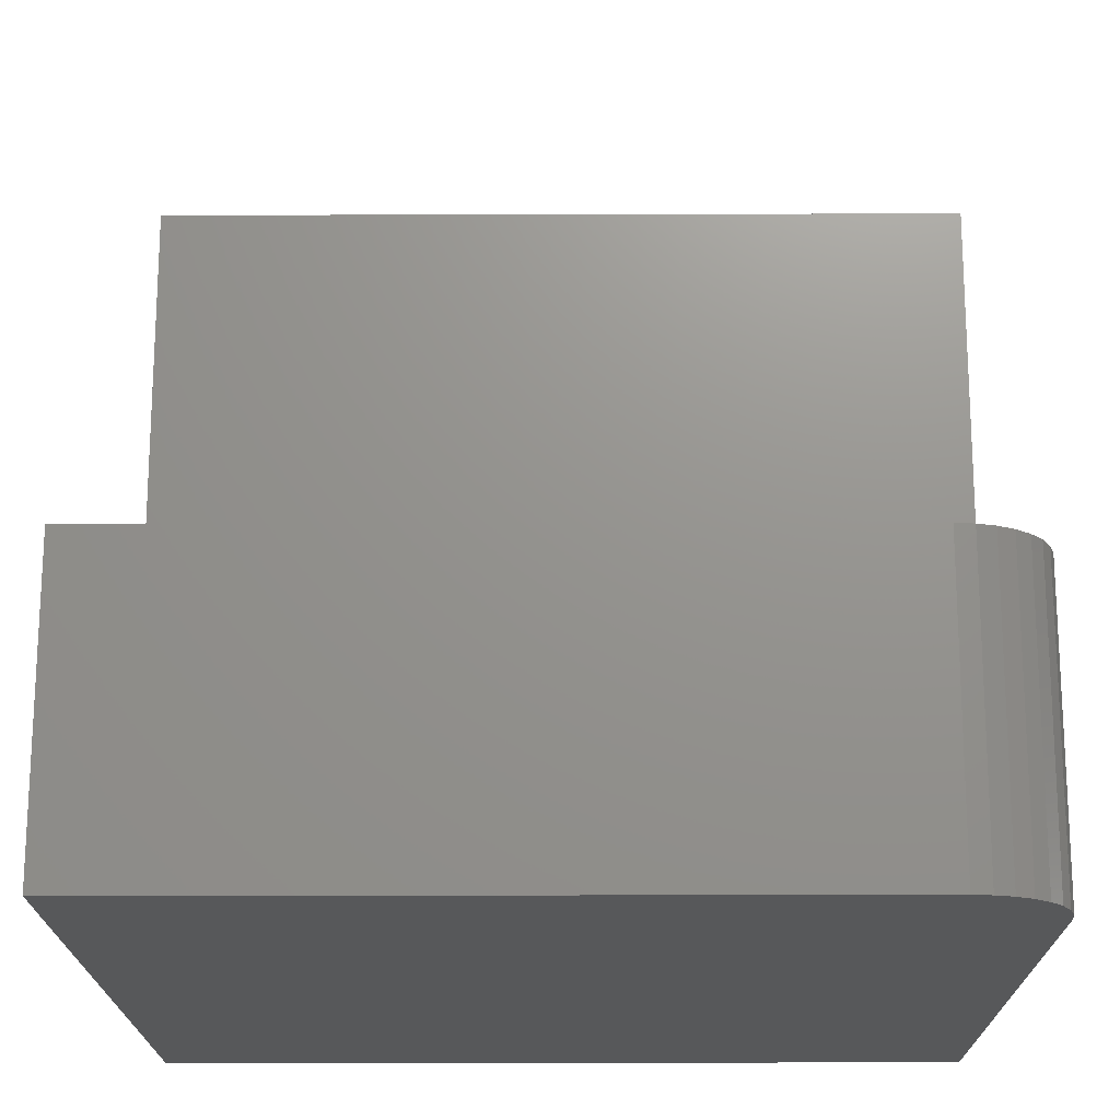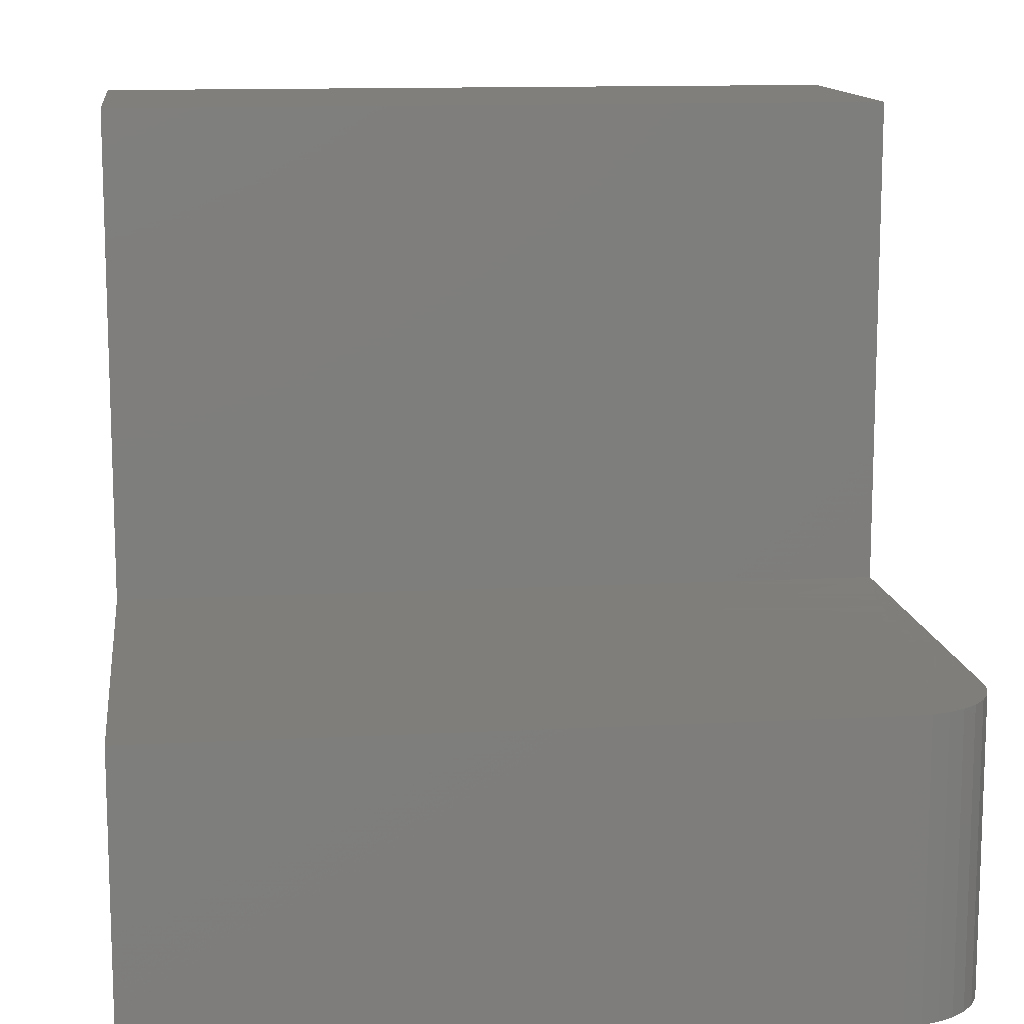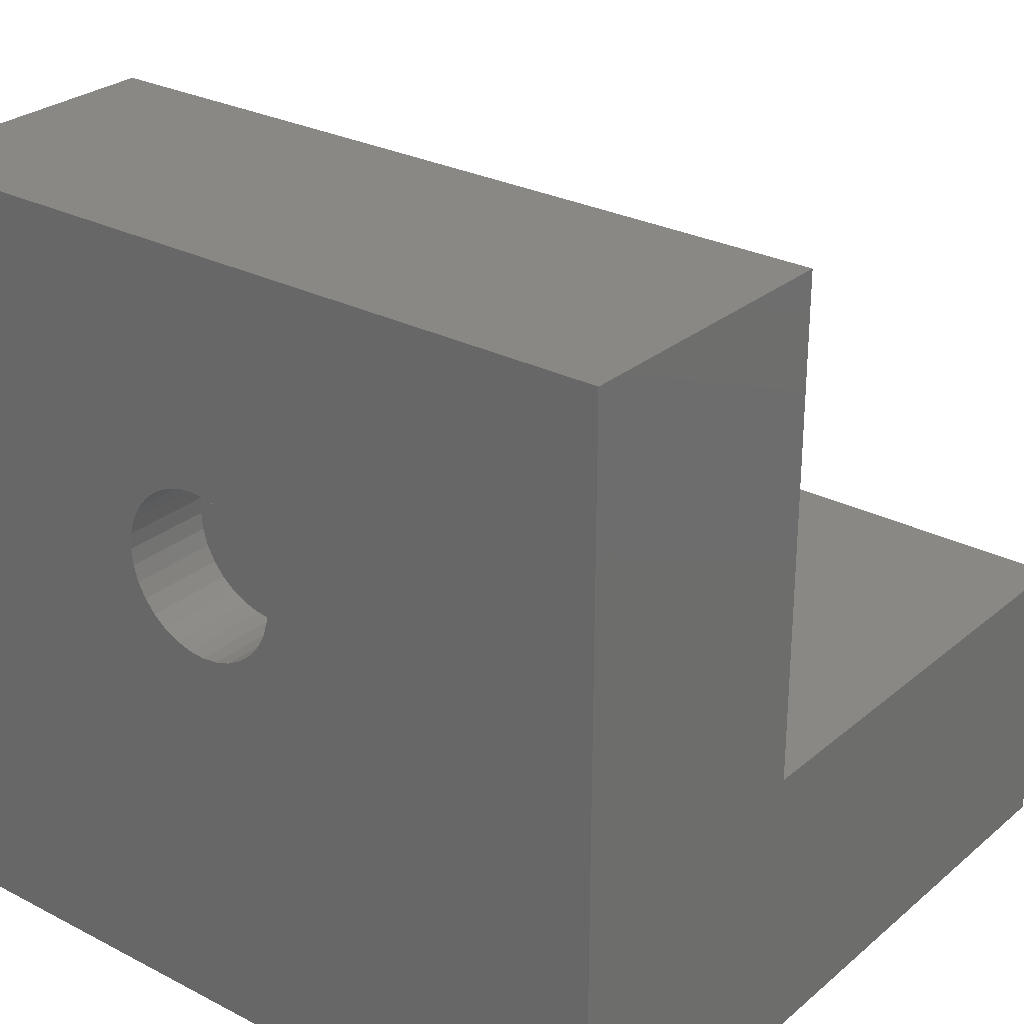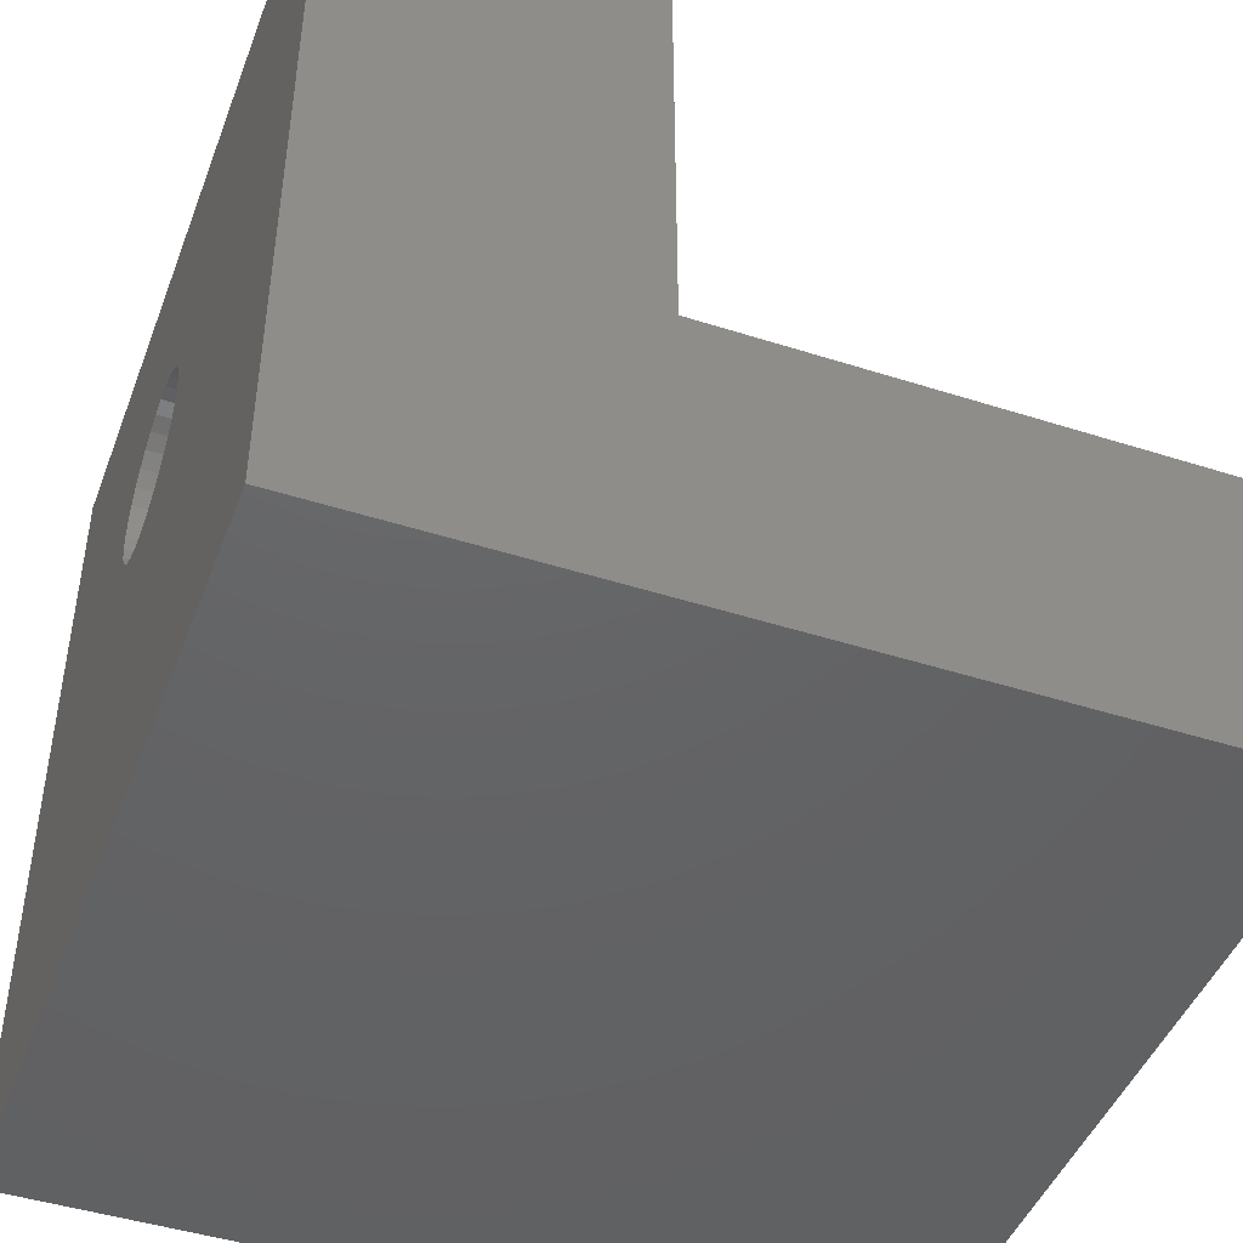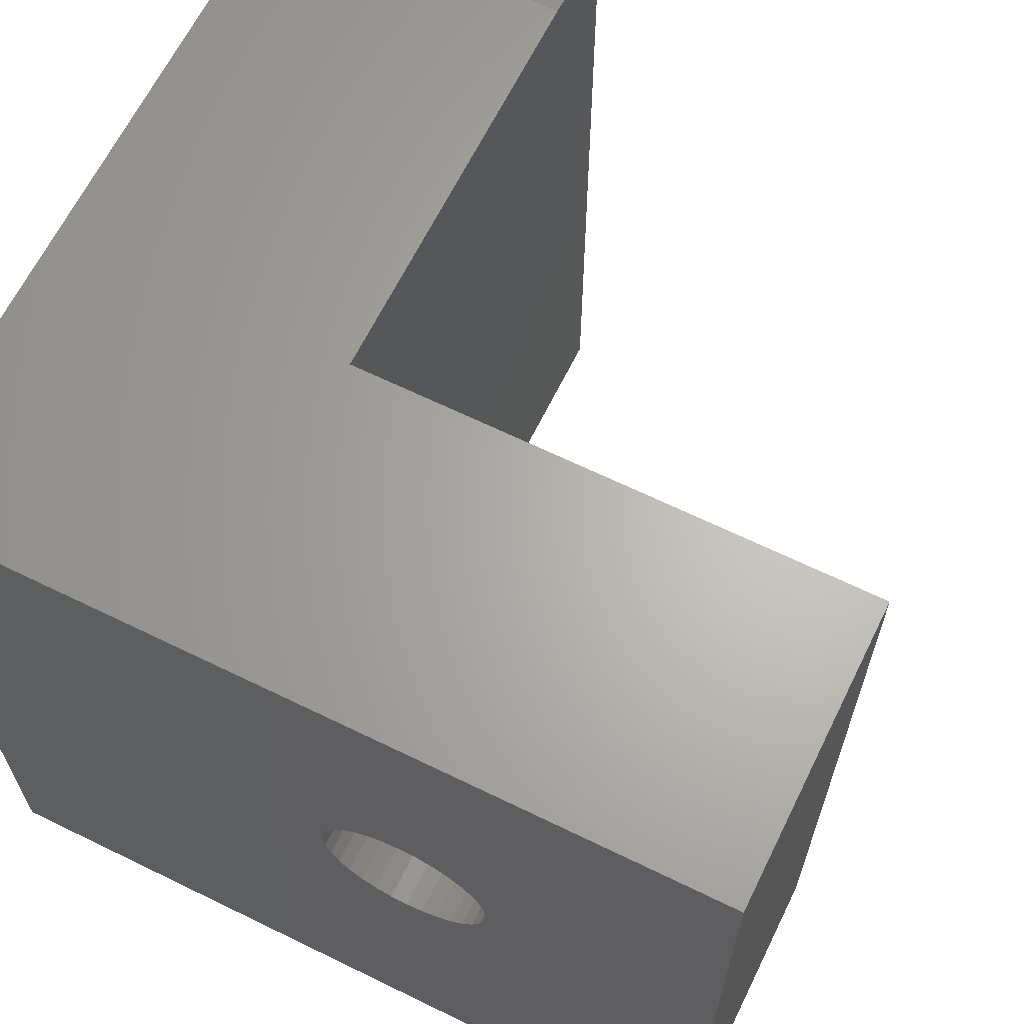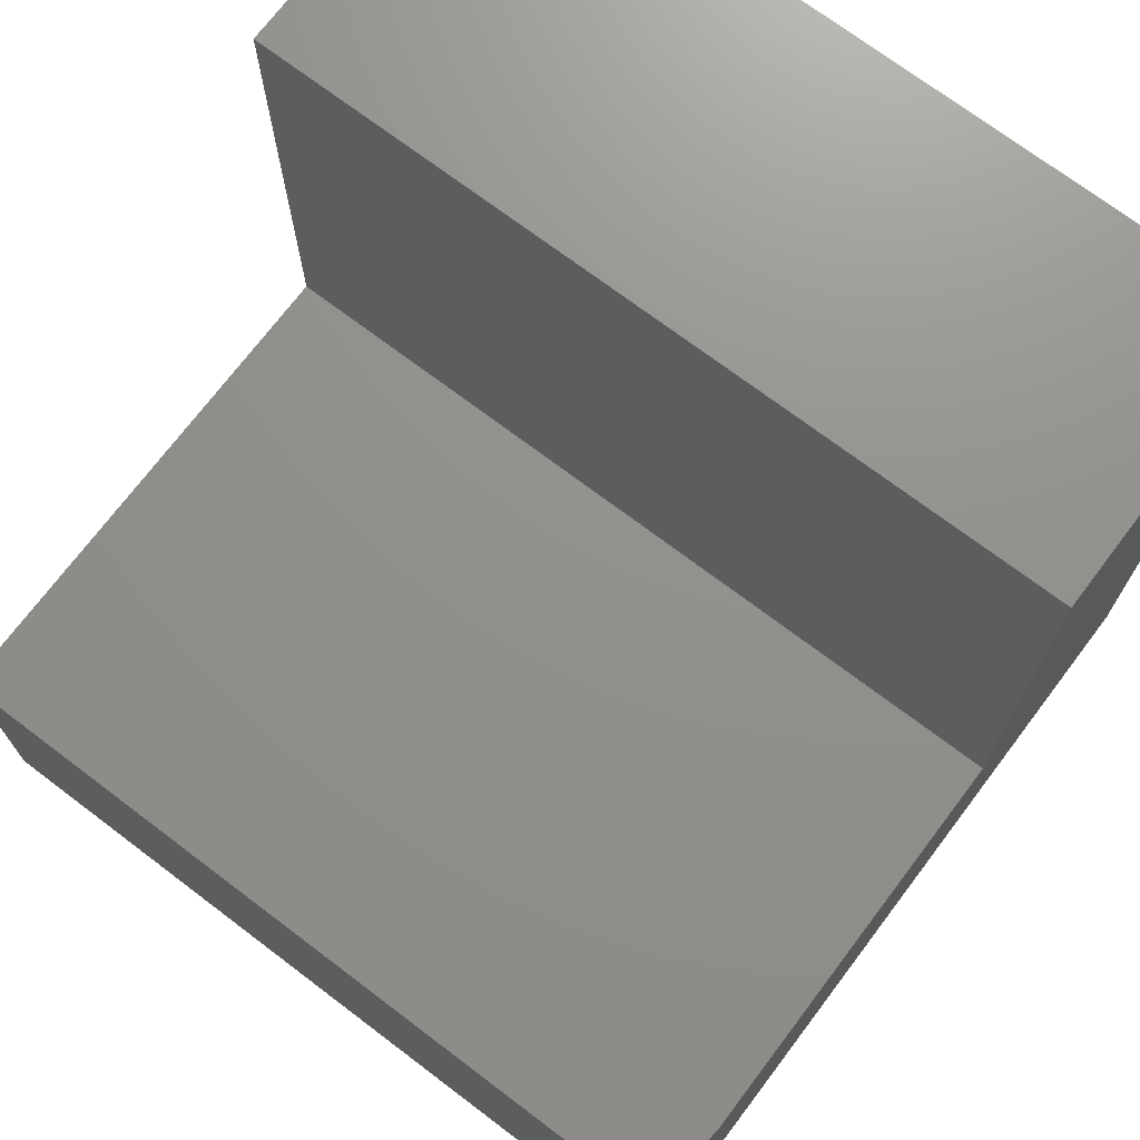
<metadata>
{"format":"stl","ext":"stl","renderer":"f3d","projection":"perspective","resolution":1024,"background":"white","views":[{"elev":-18.7,"azim":90.3,"up":"+Z"},{"elev":12.5,"azim":82.9,"up":"+Z"},{"elev":27.6,"azim":-51.6,"up":"+Z"},{"elev":-45.6,"azim":-20.2,"up":"+Z"},{"elev":64.9,"azim":-63.8,"up":"+Y"},{"elev":72.2,"azim":127.1,"up":"+Z"}]}
</metadata>
<code>
# stl→obj: 168 verts, 328 faces
v -0.25 0.04885 0.4688
v -0.1484 0.04885 0.4688
v -0.25 0.04703 0.4503
v -0.1484 0.04703 0.4503
v -0.25 0.04164 0.4325
v -0.1484 0.04164 0.4325
v -0.25 0.03288 0.4161
v -0.1484 0.03288 0.4161
v -0.25 0.0211 0.4018
v -0.1484 0.0211 0.4018
v -0.25 0.006745 0.39
v -0.1484 0.006745 0.39
v -0.25 -0.009634 0.3812
v -0.1484 -0.009634 0.3812
v -0.25 -0.02741 0.3758
v -0.1484 -0.02741 0.3758
v -0.25 -0.04589 0.374
v -0.1484 -0.04589 0.374
v -0.25 -0.06437 0.3758
v -0.1484 -0.06437 0.3758
v -0.25 -0.08214 0.3812
v -0.1484 -0.08214 0.3812
v -0.25 -0.09852 0.39
v -0.1484 -0.09852 0.39
v -0.25 -0.1129 0.4018
v -0.1484 -0.1129 0.4018
v -0.25 -0.1247 0.4161
v -0.1484 -0.1247 0.4161
v -0.25 -0.1334 0.4325
v -0.1484 -0.1334 0.4325
v -0.25 -0.1388 0.4503
v -0.1484 -0.1388 0.4503
v -0.25 -0.1406 0.4688
v -0.1484 -0.1406 0.4688
v -0.25 -0.1388 0.4872
v -0.1484 -0.1388 0.4872
v -0.25 -0.1334 0.505
v -0.1484 -0.1334 0.505
v -0.25 -0.1247 0.5214
v -0.1484 -0.1247 0.5214
v -0.25 -0.1129 0.5357
v -0.1484 -0.1129 0.5357
v -0.25 -0.09852 0.5475
v -0.1484 -0.09852 0.5475
v -0.25 -0.08214 0.5563
v -0.1484 -0.08214 0.5563
v -0.25 -0.06437 0.5617
v -0.1484 -0.06437 0.5617
v -0.25 -0.04589 0.5635
v -0.1484 -0.04589 0.5635
v -0.25 -0.02741 0.5617
v -0.1484 -0.02741 0.5617
v -0.25 -0.009634 0.5563
v -0.1484 -0.009634 0.5563
v -0.25 0.006745 0.5475
v -0.1484 0.006745 0.5475
v -0.25 0.0211 0.5357
v -0.1484 0.0211 0.5357
v -0.25 0.03288 0.5214
v -0.1484 0.03288 0.5214
v -0.25 0.04164 0.505
v -0.1484 0.04164 0.505
v -0.25 0.04703 0.4872
v -0.1484 0.04703 0.4872
v -0.4375 -0.04589 0.374
v -0.3359 -0.02741 0.3758
v -0.4375 -0.02741 0.3758
v -0.3359 -0.009634 0.3812
v -0.4375 -0.009634 0.3812
v -0.3359 0.006745 0.39
v -0.4375 0.006745 0.39
v -0.3359 0.0211 0.4018
v -0.4375 0.0211 0.4018
v -0.3359 0.03288 0.4161
v -0.4375 0.03288 0.4161
v -0.3359 0.04164 0.4325
v -0.4375 0.04164 0.4325
v -0.3359 0.04703 0.4503
v -0.4375 0.04703 0.4503
v -0.3359 0.04885 0.4688
v -0.4375 0.04885 0.4688
v -0.3359 -0.04589 0.374
v -0.4375 -0.06437 0.3758
v -0.3359 -0.06437 0.3758
v -0.4375 -0.08214 0.3812
v -0.3359 -0.08214 0.3812
v -0.4375 -0.09852 0.39
v -0.3359 -0.09852 0.39
v -0.4375 -0.1129 0.4018
v -0.3359 -0.1129 0.4018
v -0.4375 -0.1247 0.4161
v -0.3359 -0.1247 0.4161
v -0.4375 -0.1334 0.4325
v -0.3359 -0.1334 0.4325
v -0.4375 -0.1388 0.4503
v -0.3359 -0.1388 0.4503
v -0.4375 -0.1406 0.4688
v -0.3359 -0.1406 0.4688
v -0.4375 -0.04589 0.5635
v -0.3359 -0.06437 0.5617
v -0.4375 -0.06437 0.5617
v -0.3359 -0.08214 0.5563
v -0.4375 -0.08214 0.5563
v -0.3359 -0.09852 0.5475
v -0.4375 -0.09852 0.5475
v -0.3359 -0.1129 0.5357
v -0.4375 -0.1129 0.5357
v -0.3359 -0.1247 0.5214
v -0.4375 -0.1247 0.5214
v -0.3359 -0.1334 0.505
v -0.4375 -0.1334 0.505
v -0.3359 -0.1388 0.4872
v -0.4375 -0.1388 0.4872
v -0.3359 -0.04589 0.5635
v -0.4375 -0.02741 0.5617
v -0.3359 -0.02741 0.5617
v -0.4375 -0.009634 0.5563
v -0.3359 -0.009634 0.5563
v -0.4375 0.006745 0.5475
v -0.3359 0.006745 0.5475
v -0.4375 0.0211 0.5357
v -0.3359 0.0211 0.5357
v -0.4375 0.03288 0.5214
v -0.3359 0.03288 0.5214
v -0.4375 0.04164 0.505
v -0.3359 0.04164 0.505
v -0.4375 0.04703 0.4872
v -0.3359 0.04703 0.4872
v -0.3359 0.25 0.7188
v -0.3359 -0.4375 0.7188
v -0.3359 0.25 0.03125
v -0.3359 -0.4375 0.03125
v -0.4375 0.3516 0.8203
v -0.4375 0.3516 -0.07031
v -0.4375 -0.5391 0.8203
v -0.4375 -0.5391 -0.07031
v -0.1074 -0.5391 0.8203
v -0.1074 -0.5391 0.2578
v 0.4531 -0.5391 0.2578
v 0.4531 -0.5391 -0.07031
v 0.4531 0.25 0.2578
v 0.4531 0.25 -0.07031
v 0.3516 0.3516 -0.07031
v 0.3714 0.3496 -0.07031
v 0.3904 0.3438 -0.07031
v 0.408 0.3344 -0.07031
v 0.4234 0.3218 -0.07031
v 0.436 0.3064 -0.07031
v 0.4454 0.2889 -0.07031
v 0.4512 0.2698 -0.07031
v -0.1074 0.3516 0.8203
v -0.1074 0.3516 0.2578
v 0.3516 0.3516 0.2578
v 0.4512 0.2698 0.2578
v 0.4454 0.2889 0.2578
v 0.436 0.3064 0.2578
v 0.4234 0.3218 0.2578
v 0.408 0.3344 0.2578
v 0.3904 0.3438 0.2578
v 0.3714 0.3496 0.2578
v 0.3516 -0.4375 0.03125
v 0.3516 0.25 0.03125
v -0.209 -0.4375 0.7188
v -0.209 -0.4375 0.1562
v 0.3516 -0.4375 0.1562
v -0.209 0.25 0.7188
v -0.209 0.25 0.1562
v 0.3516 0.25 0.1562
f 1 2 3
f 3 2 4
f 3 4 5
f 5 4 6
f 5 6 7
f 7 6 8
f 7 8 9
f 9 8 10
f 9 10 11
f 11 10 12
f 11 12 13
f 13 12 14
f 13 14 15
f 15 14 16
f 15 16 17
f 17 16 18
f 17 18 19
f 19 18 20
f 19 20 21
f 21 20 22
f 21 22 23
f 23 22 24
f 23 24 25
f 25 24 26
f 25 26 27
f 27 26 28
f 27 28 29
f 29 28 30
f 29 30 31
f 31 30 32
f 31 32 33
f 33 32 34
f 33 34 35
f 35 34 36
f 35 36 37
f 37 36 38
f 37 38 39
f 39 38 40
f 39 40 41
f 41 40 42
f 41 42 43
f 43 42 44
f 43 44 45
f 45 44 46
f 45 46 47
f 47 46 48
f 47 48 49
f 49 48 50
f 49 50 51
f 51 50 52
f 51 52 53
f 53 52 54
f 53 54 55
f 55 54 56
f 55 56 57
f 57 56 58
f 57 58 59
f 59 58 60
f 59 60 61
f 61 60 62
f 61 62 63
f 63 62 64
f 63 64 1
f 1 64 2
f 65 66 67
f 67 66 68
f 67 68 69
f 69 68 70
f 69 70 71
f 71 70 72
f 71 72 73
f 73 72 74
f 73 74 75
f 75 74 76
f 75 76 77
f 77 76 78
f 77 78 79
f 79 78 80
f 79 80 81
f 66 65 82
f 82 65 83
f 82 83 84
f 84 83 85
f 84 85 86
f 86 85 87
f 86 87 88
f 88 87 89
f 88 89 90
f 90 89 91
f 90 91 92
f 92 91 93
f 92 93 94
f 94 93 95
f 94 95 96
f 96 95 97
f 96 97 98
f 99 100 101
f 101 100 102
f 101 102 103
f 103 102 104
f 103 104 105
f 105 104 106
f 105 106 107
f 107 106 108
f 107 108 109
f 109 108 110
f 109 110 111
f 111 110 112
f 111 112 113
f 113 112 98
f 113 98 97
f 100 99 114
f 114 99 115
f 114 115 116
f 116 115 117
f 116 117 118
f 118 117 119
f 118 119 120
f 120 119 121
f 120 121 122
f 122 121 123
f 122 123 124
f 124 123 125
f 124 125 126
f 126 125 127
f 126 127 128
f 128 127 81
f 128 81 80
f 49 51 47
f 45 47 51
f 53 45 51
f 43 45 53
f 55 43 53
f 13 21 11
f 19 21 13
f 15 19 13
f 17 19 15
f 21 23 11
f 11 23 25
f 11 25 9
f 9 25 27
f 9 27 7
f 7 27 29
f 7 29 5
f 5 29 31
f 5 31 3
f 3 31 33
f 3 33 1
f 1 33 35
f 1 35 63
f 63 35 37
f 63 37 61
f 61 37 39
f 61 39 59
f 59 39 41
f 59 41 57
f 57 41 43
f 57 43 55
f 129 130 114
f 129 114 116
f 129 116 118
f 129 118 120
f 129 120 122
f 129 122 124
f 129 124 126
f 129 126 128
f 129 128 80
f 129 80 78
f 129 78 131
f 131 78 76
f 131 76 74
f 131 74 72
f 131 72 70
f 131 70 68
f 131 68 66
f 131 66 82
f 131 82 132
f 132 82 84
f 132 84 86
f 132 86 88
f 132 88 90
f 132 90 92
f 132 92 94
f 132 94 96
f 132 96 98
f 130 132 98
f 130 98 112
f 130 112 110
f 130 110 108
f 130 108 106
f 130 106 104
f 130 104 102
f 130 102 100
f 130 100 114
f 133 134 81
f 133 81 127
f 133 127 125
f 133 125 123
f 133 123 121
f 133 121 119
f 133 119 117
f 133 117 115
f 133 115 99
f 133 99 135
f 134 136 65
f 134 65 67
f 134 67 69
f 134 69 71
f 134 71 73
f 134 73 75
f 134 75 77
f 134 77 79
f 134 79 81
f 136 97 95
f 136 95 93
f 136 93 91
f 136 91 89
f 136 89 87
f 136 87 85
f 136 85 83
f 136 83 65
f 135 99 101
f 135 101 103
f 135 103 105
f 135 105 107
f 135 107 109
f 135 109 111
f 135 111 113
f 135 113 97
f 135 97 136
f 137 135 138
f 138 135 136
f 138 136 139
f 139 136 140
f 139 140 141
f 141 140 142
f 134 143 144
f 134 144 145
f 134 145 146
f 134 146 147
f 134 147 148
f 134 148 149
f 134 149 150
f 134 150 142
f 134 142 140
f 134 140 136
f 133 151 134
f 134 151 152
f 134 152 143
f 143 152 153
f 135 137 133
f 133 137 151
f 137 138 151
f 151 138 152
f 152 138 139
f 152 139 141
f 152 141 154
f 152 154 155
f 152 155 156
f 152 156 157
f 152 157 158
f 152 158 159
f 152 159 160
f 152 160 153
f 143 153 144
f 144 153 160
f 144 160 145
f 145 160 159
f 145 159 146
f 146 159 158
f 146 158 147
f 147 158 157
f 147 157 148
f 148 157 156
f 148 156 149
f 149 156 155
f 149 155 150
f 150 155 154
f 150 154 142
f 142 154 141
f 48 52 50
f 52 48 46
f 52 46 54
f 54 46 44
f 54 44 56
f 12 22 14
f 14 22 20
f 14 20 16
f 16 20 18
f 56 44 58
f 58 44 42
f 58 42 60
f 60 42 40
f 60 40 62
f 62 40 38
f 62 38 64
f 64 38 36
f 64 36 2
f 2 36 34
f 2 34 4
f 4 34 32
f 4 32 6
f 6 32 30
f 6 30 8
f 8 30 28
f 8 28 10
f 10 28 26
f 10 26 12
f 12 26 24
f 12 24 22
f 132 161 131
f 131 161 162
f 163 164 130
f 130 164 132
f 164 165 132
f 132 165 161
f 130 129 163
f 163 129 166
f 129 131 166
f 166 131 167
f 131 162 167
f 167 162 168
f 165 168 161
f 161 168 162
f 164 167 165
f 165 167 168
f 163 166 164
f 164 166 167

</code>
